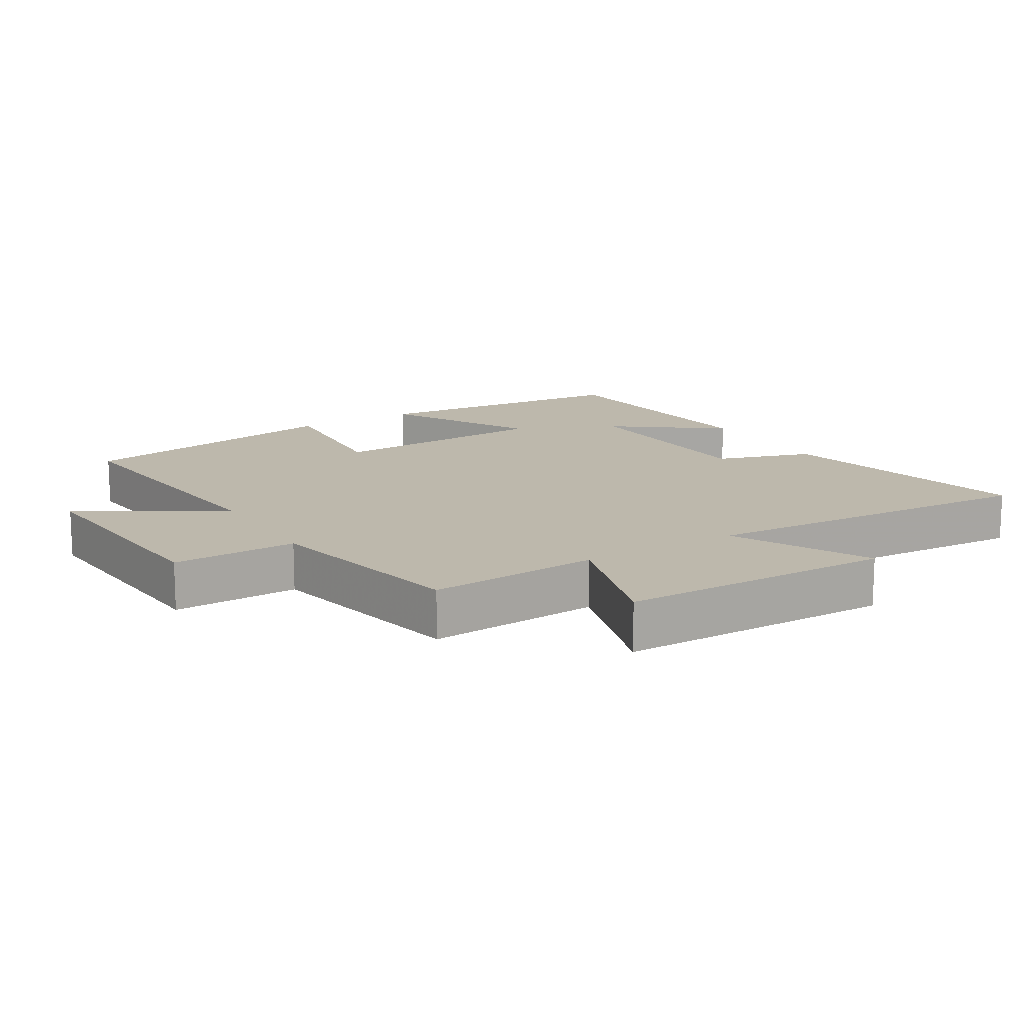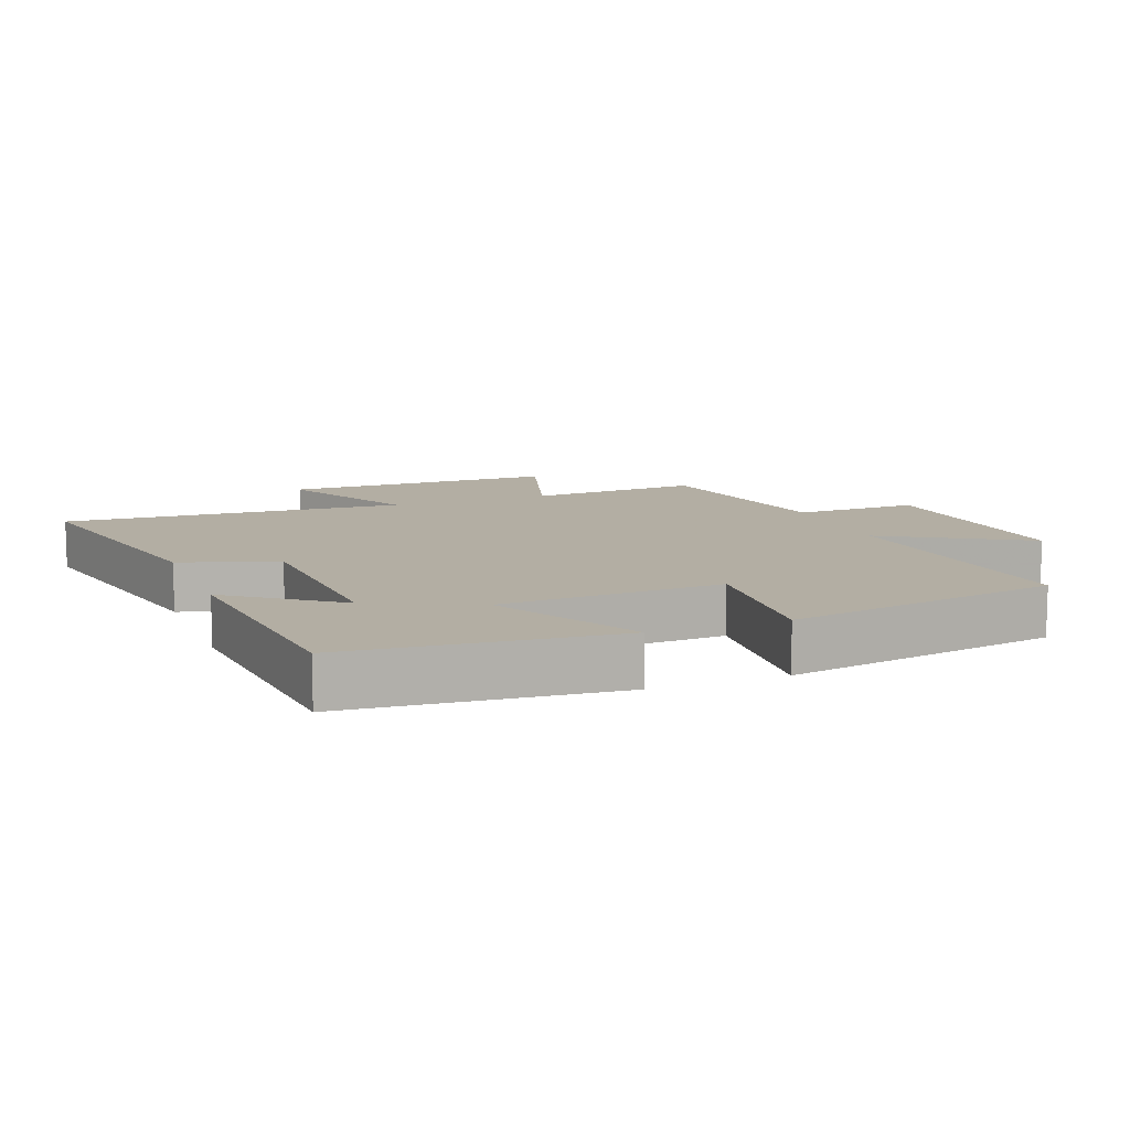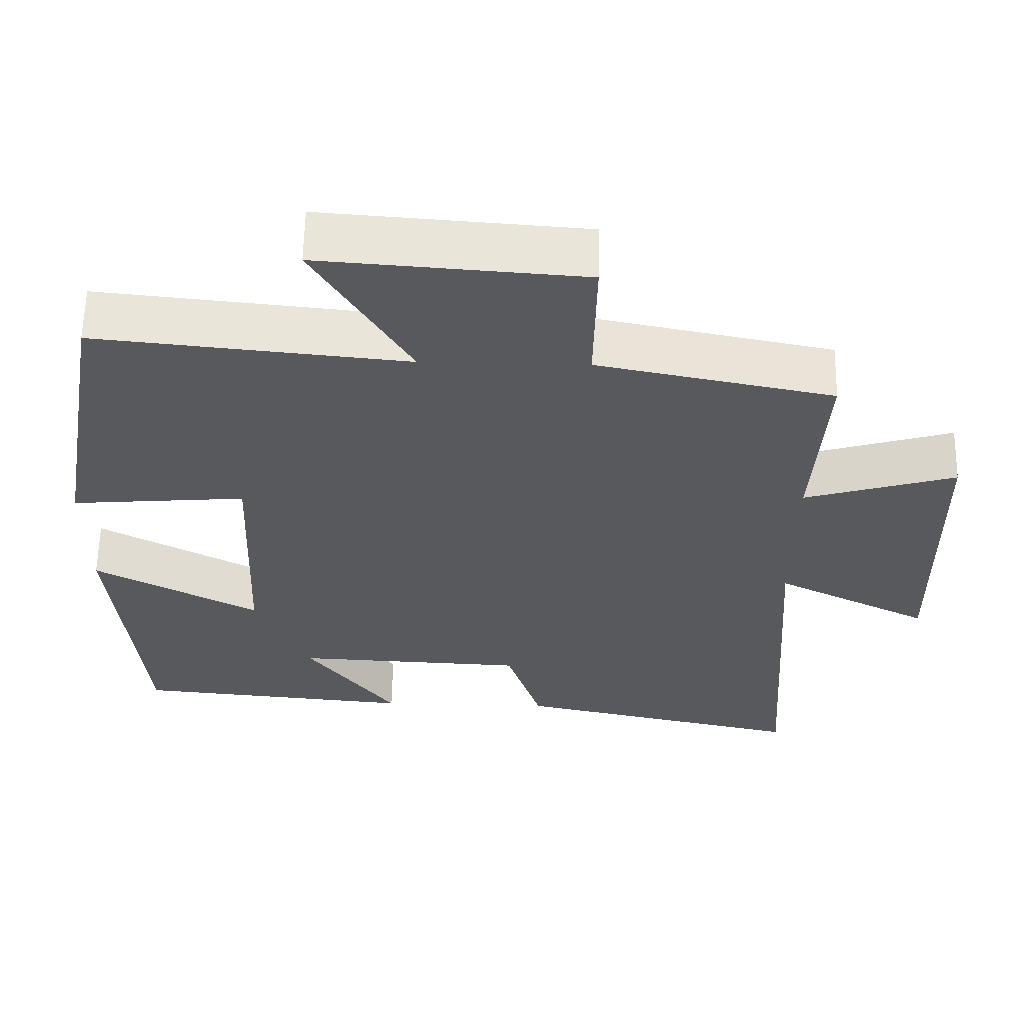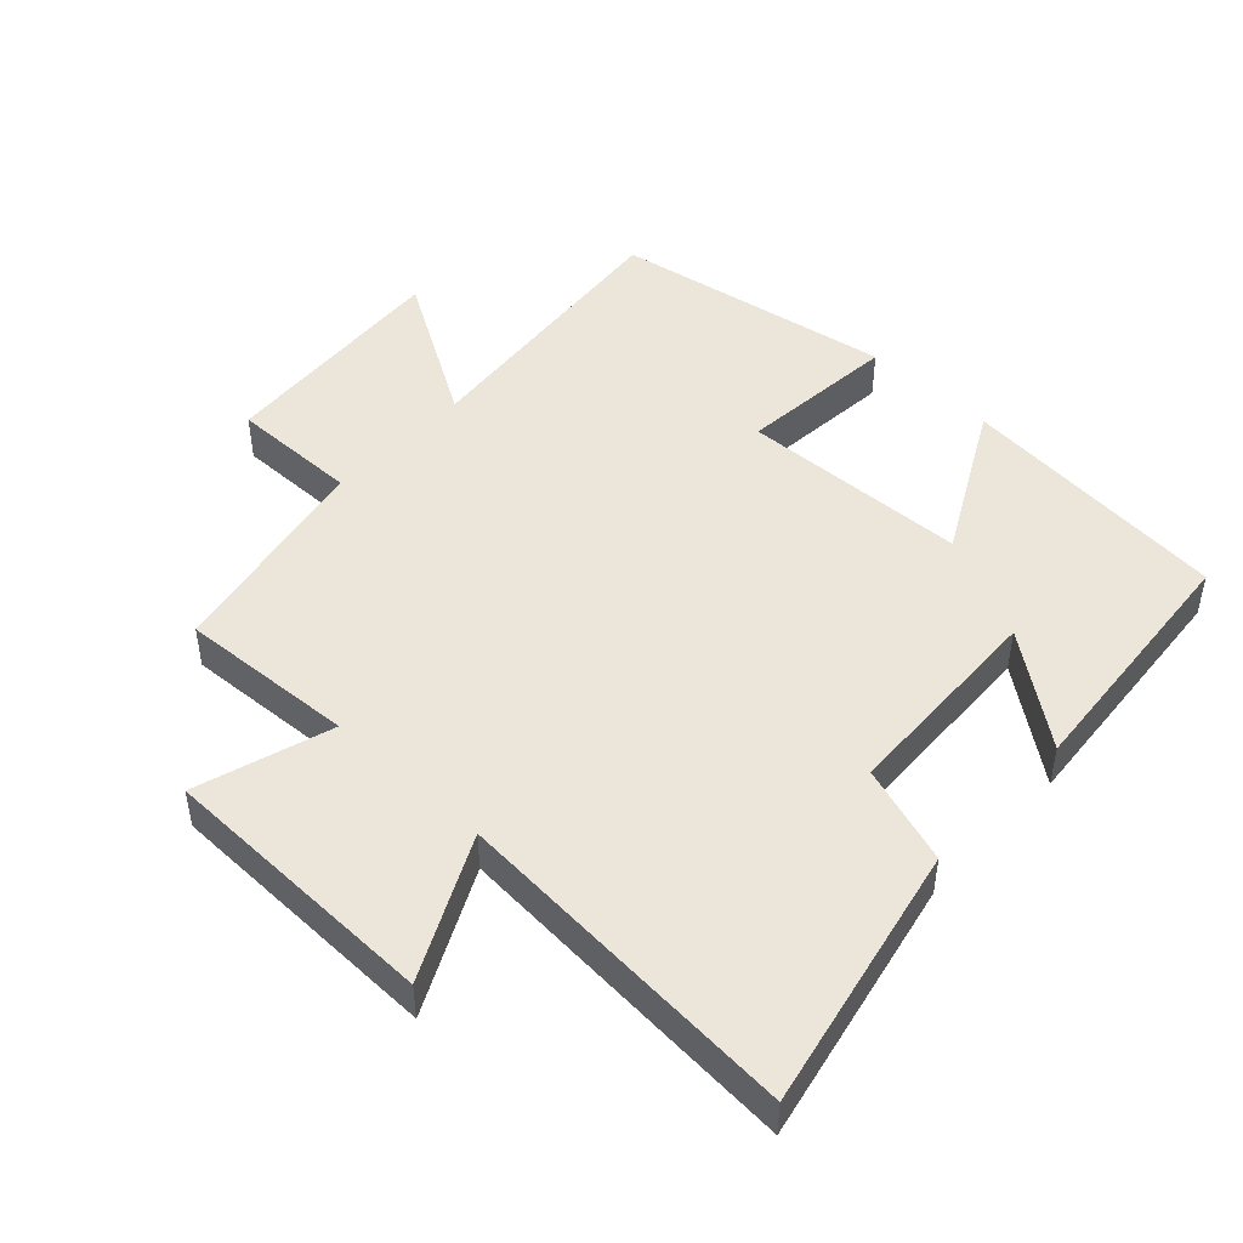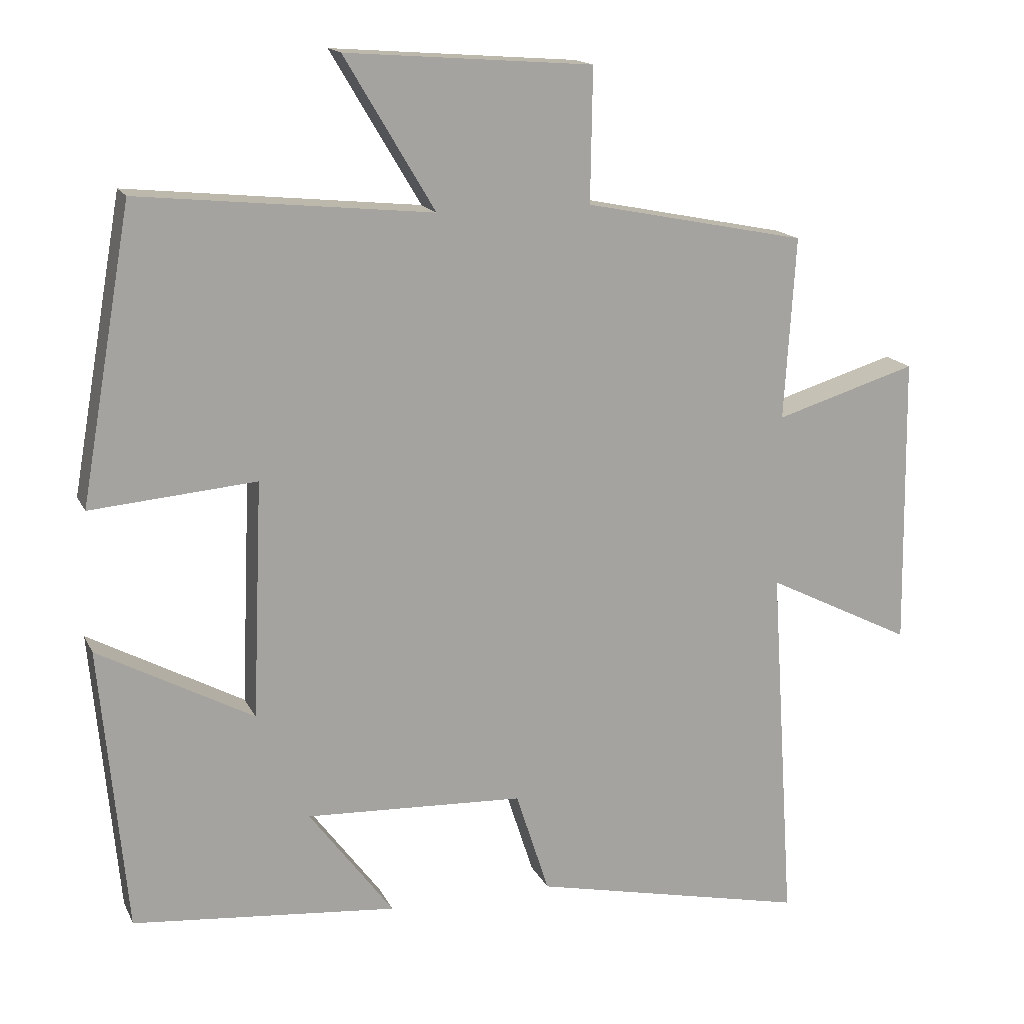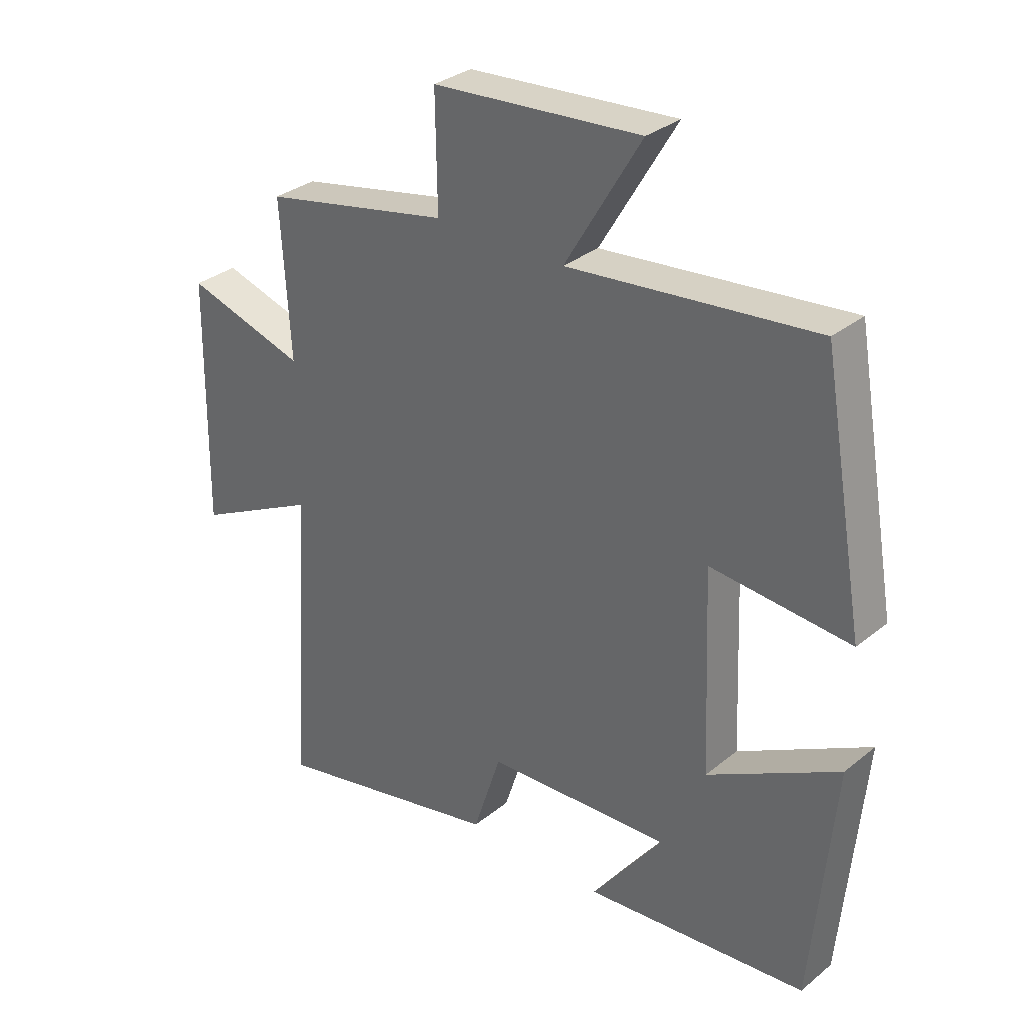
<metadata>
{"format":"obj","ext":"obj","renderer":"f3d","projection":"perspective","resolution":1024,"background":"white","views":[{"elev":14.8,"azim":58.6,"up":"+Y"},{"elev":10.9,"azim":-111.1,"up":"+Y"},{"elev":60.3,"azim":1.1,"up":"+Z"},{"elev":47.5,"azim":133.3,"up":"+Y"},{"elev":15.9,"azim":-18.7,"up":"+Z"},{"elev":31.8,"azim":-138.5,"up":"+Z"}]}
</metadata>
<code>
v -0.463 0.07 -0.466
v -0.5 0.07 -0.065
v -0.281 0.07 -0.183
v -0.267 0.07 0.151
v -0.5 0.07 0.131
v -0.428 0.07 0.542
v -0.015 0.07 0.5
v -0.142 0.07 0.714
v 0.206 0.07 0.688
v 0.203 0.07 0.5
v 0.516 0.07 0.437
v 0.5 0.07 0.179
v 0.7 0.07 0.24
v 0.706 0.07 -0.172
v 0.5 0.07 -0.069
v 0.534 0.07 -0.584
v 0.146 0.07 -0.5
v 0.099 0.07 -0.355
v -0.209 0.07 -0.341
v -0.09 0.07 -0.5
v -0.463 0 -0.466
v -0.5 0 -0.065
v -0.281 0 -0.183
v -0.267 0 0.151
v -0.5 0 0.131
v -0.428 0 0.542
v -0.015 0 0.5
v -0.142 0 0.714
v 0.206 0 0.688
v 0.203 0 0.5
v 0.516 0 0.437
v 0.5 0 0.179
v 0.7 0 0.24
v 0.706 0 -0.172
v 0.5 0 -0.069
v 0.534 0 -0.584
v 0.146 0 -0.5
v 0.099 0 -0.355
v -0.209 0 -0.341
v -0.09 0 -0.5
f 19 20 1 2
f 15 16 17 18
f 15 18 19
f 12 13 14 15
f 12 15 19
f 10 11 12 19
f 7 8 9 10
f 7 10 19
f 4 5 6 7
f 3 4 7 19
f 2 3 19
f 22 21 40 39
f 38 37 36 35
f 39 38 35
f 35 34 33 32
f 39 35 32
f 39 32 31 30
f 30 29 28 27
f 39 30 27
f 27 26 25 24
f 39 27 24 23
f 39 23 22
f 1 21 22 2
f 2 22 23 3
f 3 23 24 4
f 4 24 25 5
f 5 25 26 6
f 6 26 27 7
f 7 27 28 8
f 8 28 29 9
f 9 29 30 10
f 10 30 31 11
f 11 31 32 12
f 12 32 33 13
f 13 33 34 14
f 14 34 35 15
f 15 35 36 16
f 16 36 37 17
f 17 37 38 18
f 18 38 39 19
f 19 39 40 20
f 20 40 21 1

</code>
